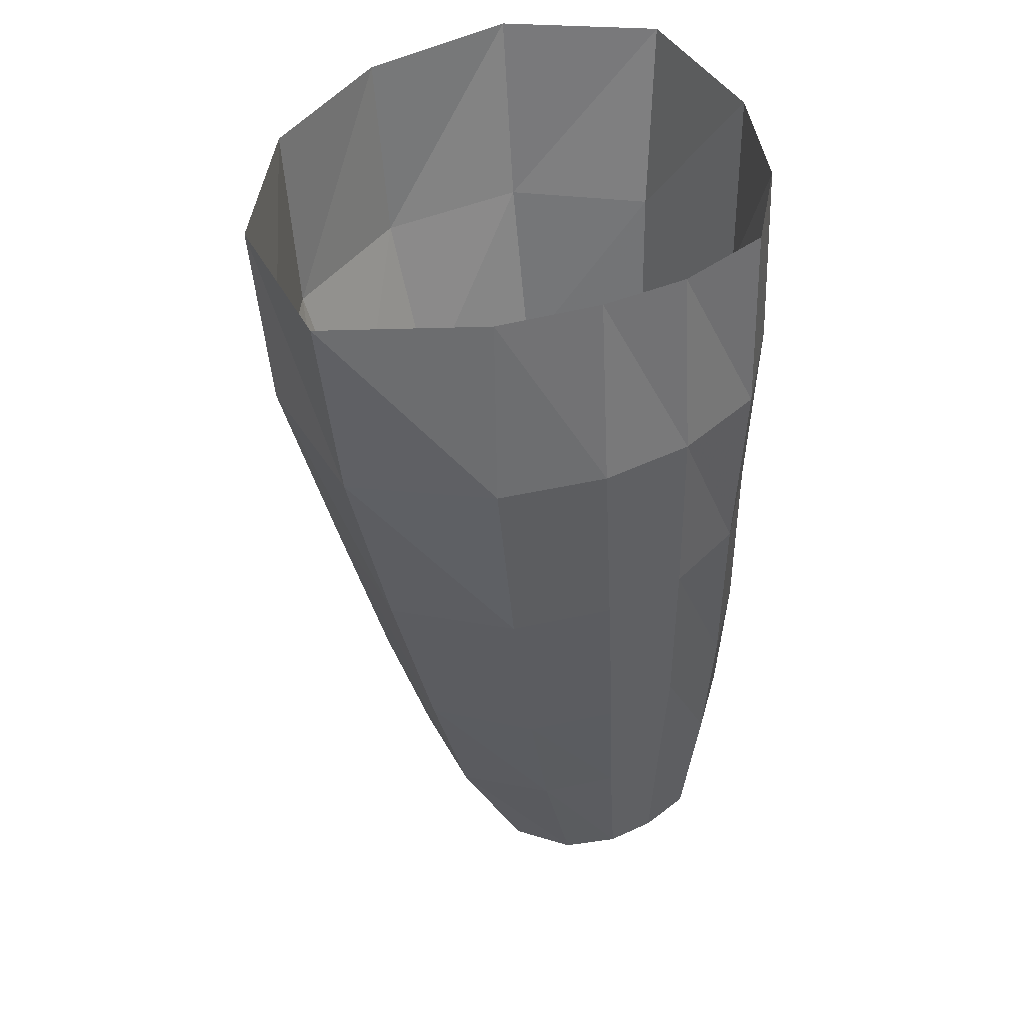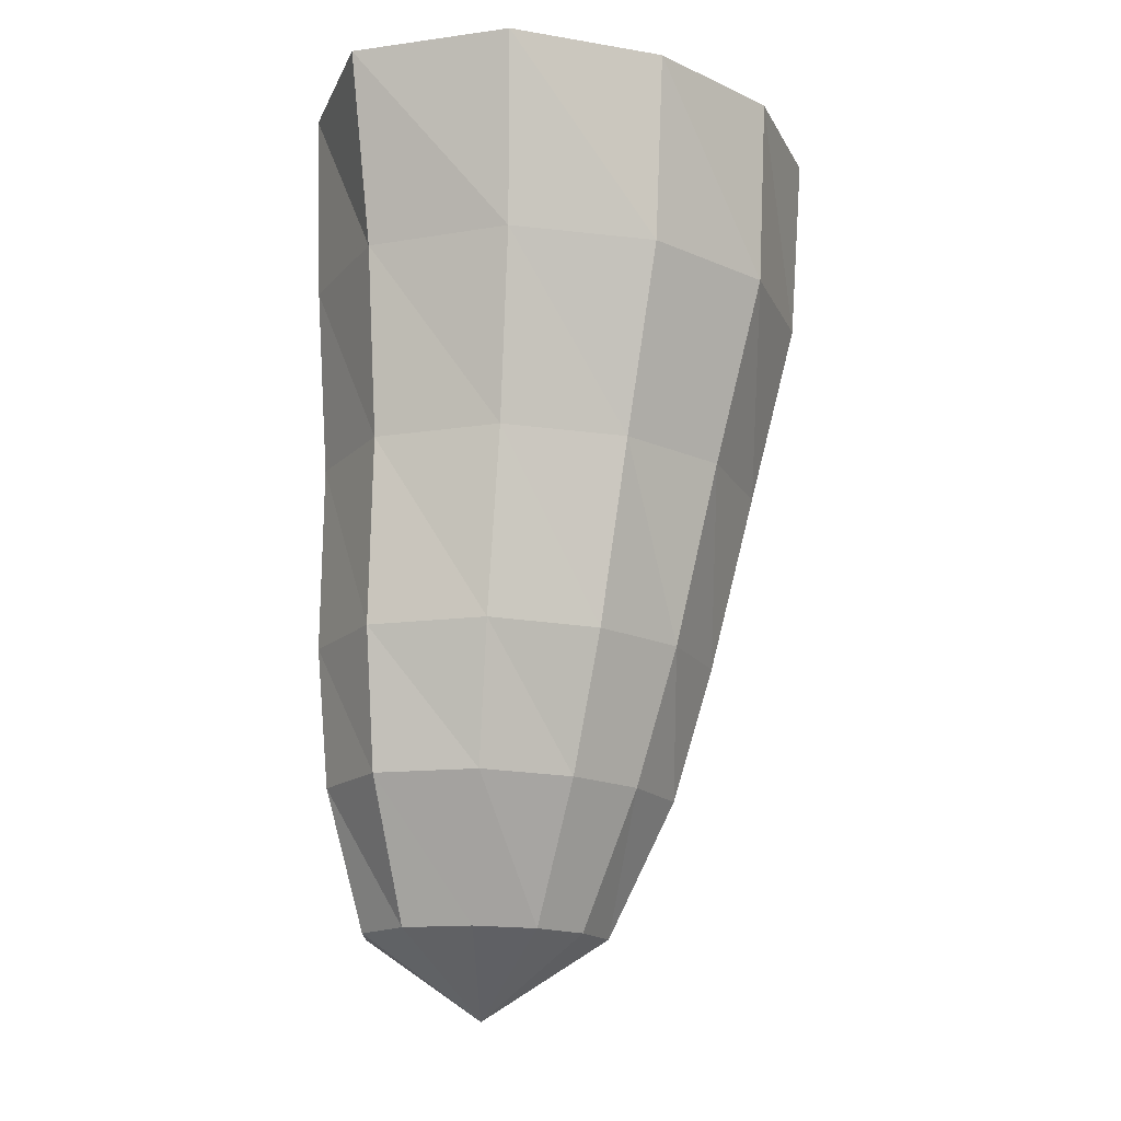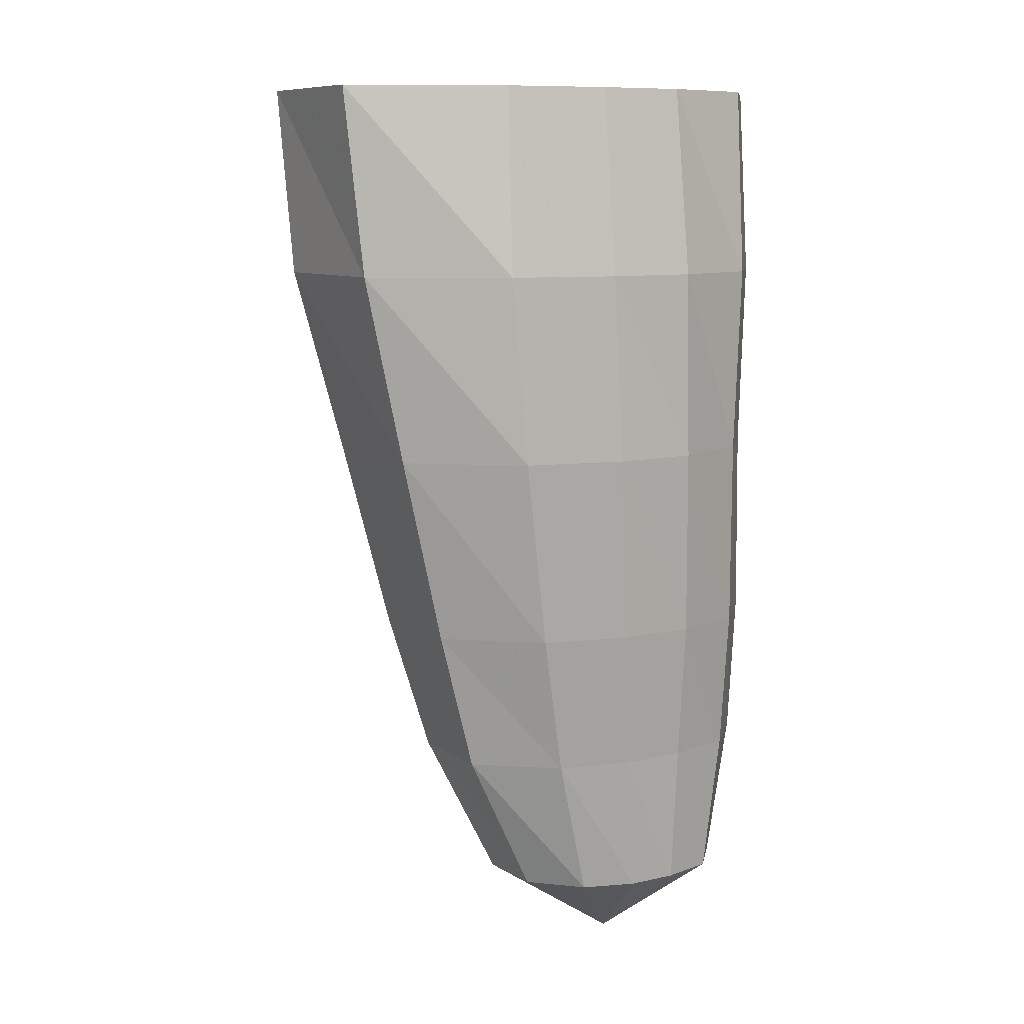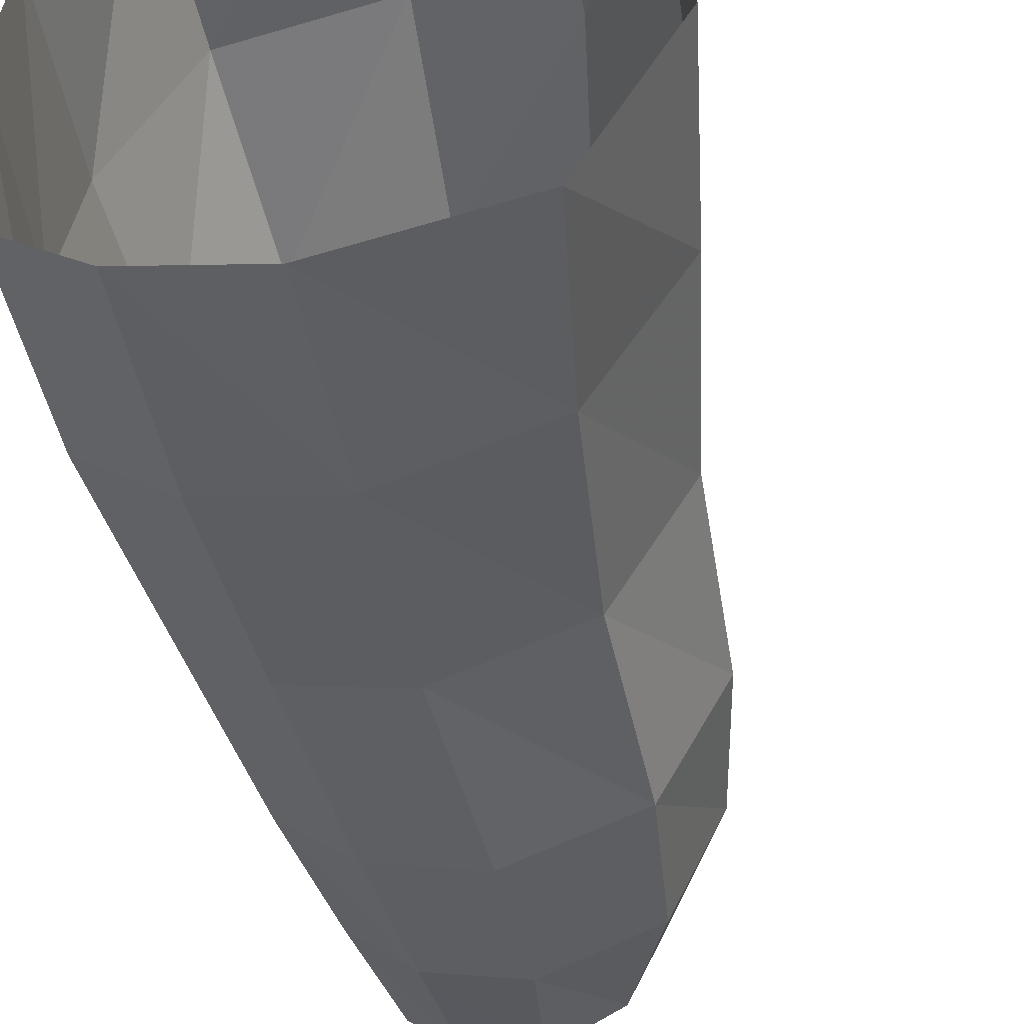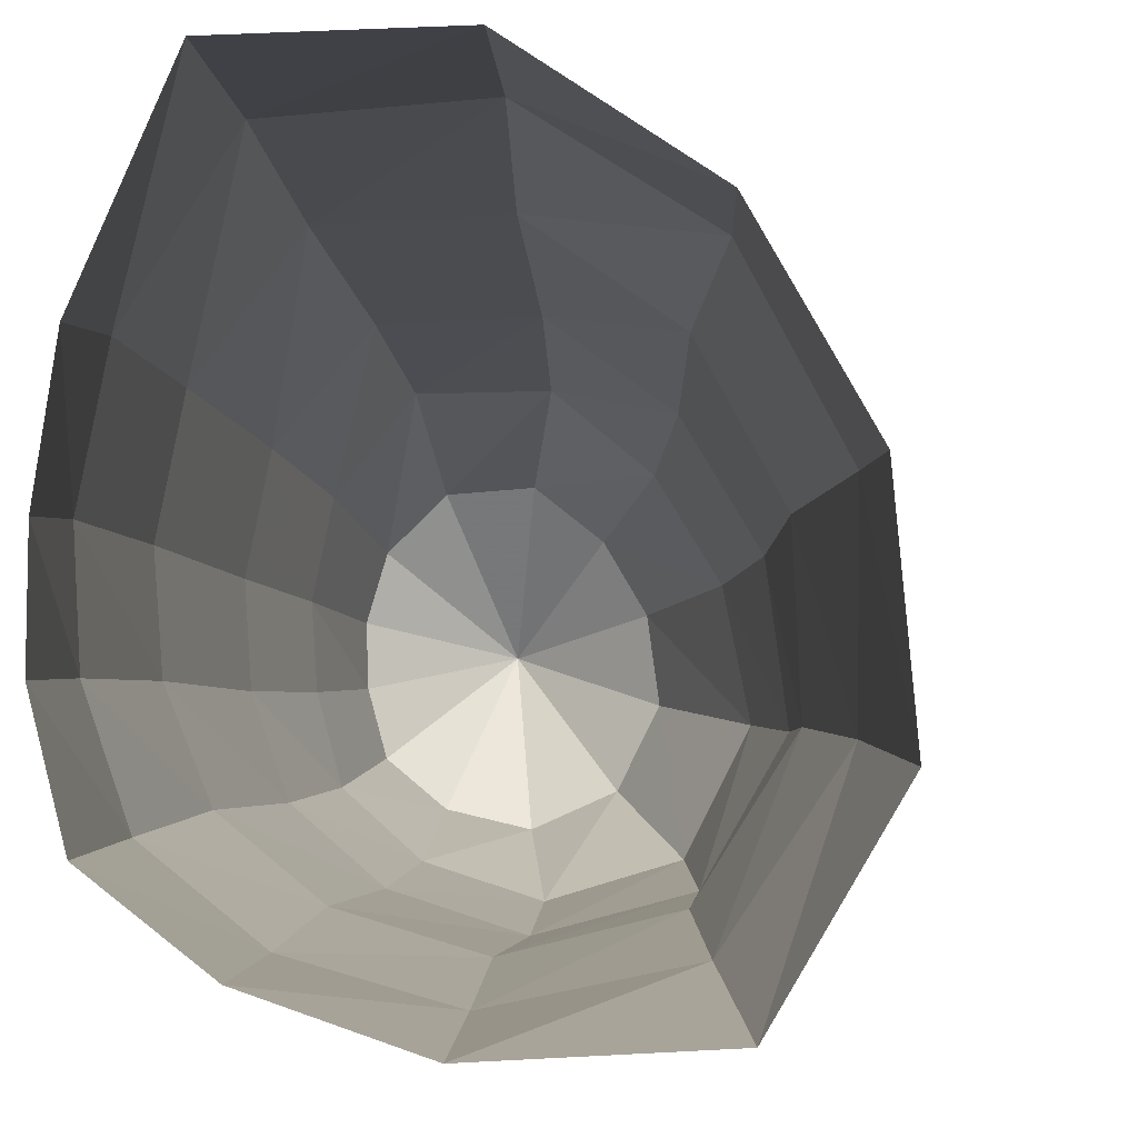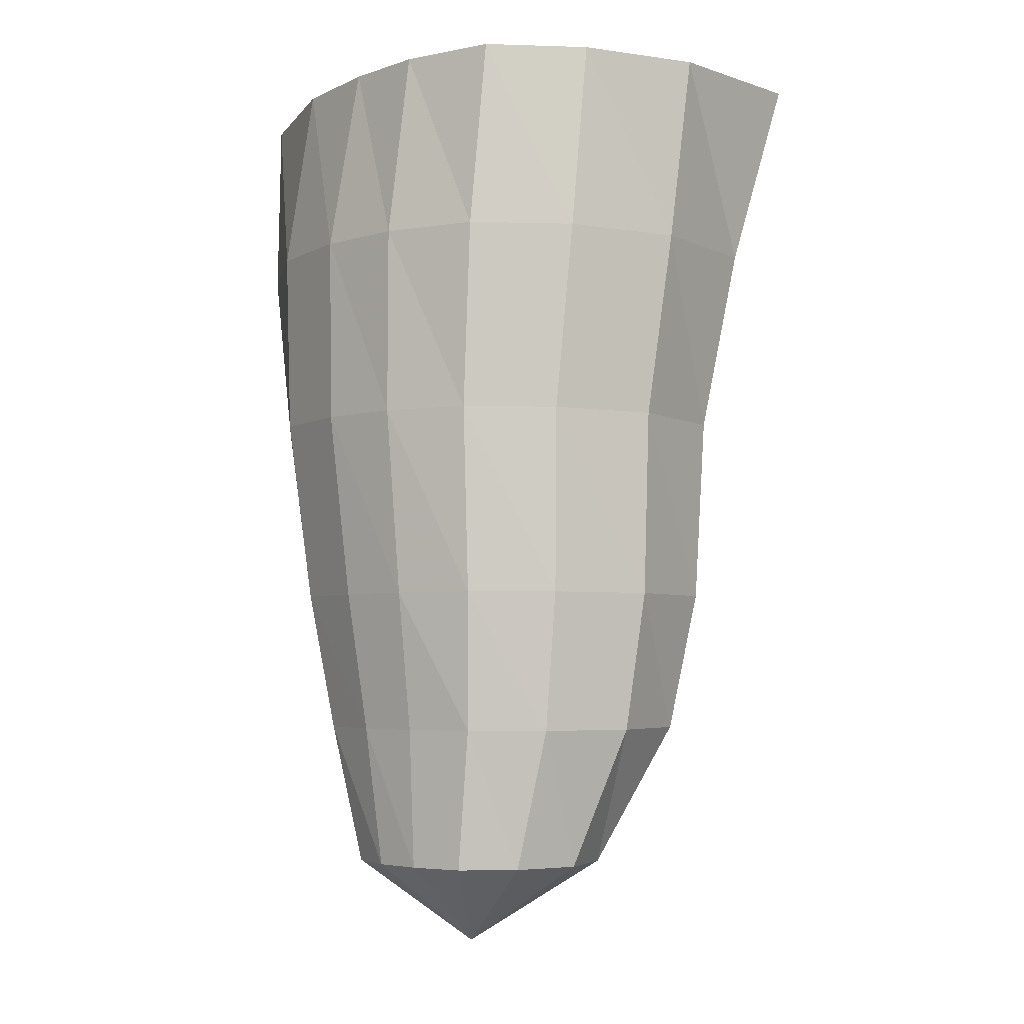
<metadata>
{"format":"obj","ext":"obj","renderer":"f3d","projection":"perspective","resolution":1024,"background":"white","views":[{"elev":45.0,"azim":63.5,"up":"+Y"},{"elev":-15.7,"azim":-104.1,"up":"+Y"},{"elev":9.2,"azim":60.3,"up":"+Y"},{"elev":-46.4,"azim":-163.3,"up":"+Z"},{"elev":-1.7,"azim":-171.2,"up":"+Z"},{"elev":-4.3,"azim":136.6,"up":"+Y"}]}
</metadata>
<code>
v -0.08669 -0.05239 2.668
v -1.41 -0.05239 2.68
v -2.502 -0.05239 1.953
v -3.147 -0.05239 0.8316
v -3.274 -0.05239 -0.5033
v -2.582 -0.05239 -1.689
v -1.234 -0.05239 -1.779
v -0.2604 -0.05239 -1.456
v 0.4315 -0.05239 -0.9266
v 0.6264 -0.05239 -0.1421
v 0.6133 -0.05239 0.577
v 0.4761 -0.05239 1.427
v 0.03436 -1.618 2.549
v -1.23 -1.618 2.626
v -2.309 -1.618 1.943
v -2.904 -1.618 0.834
v -2.895 -1.618 -0.4178
v -2.214 -1.618 -1.451
v -1.063 -1.618 -1.702
v -0.1002 -1.618 -1.439
v 0.5844 -1.618 -0.8972
v 0.8464 -1.618 -0.1339
v 0.8829 -1.618 0.6321
v 0.6973 -1.618 1.515
v 0.08755 -3.183 2.233
v -1.02 -3.183 2.272
v -1.925 -3.183 1.644
v -2.443 -3.183 0.7039
v -2.496 -3.183 -0.3843
v -1.916 -3.183 -1.316
v -0.895 -3.183 -1.575
v -0.02138 -3.183 -1.321
v 0.5902 -3.183 -0.8247
v 0.8659 -3.183 -0.1501
v 0.9166 -3.183 0.5641
v 0.7414 -3.183 1.391
v 0.0604 -4.749 1.867
v -0.8995 -4.749 1.897
v -1.669 -4.749 1.339
v -2.15 -4.749 0.5436
v -2.287 -4.749 -0.4337
v -1.784 -4.749 -1.321
v -0.8291 -4.749 -1.58
v -0.005058 -4.749 -1.322
v 0.5537 -4.749 -0.8427
v 0.7767 -4.749 -0.2118
v 0.8158 -4.749 0.4285
v 0.6592 -4.749 1.168
v 0.05907 -5.918 1.565
v -0.7632 -5.918 1.573
v -1.381 -5.918 1.061
v -1.784 -5.918 0.4085
v -1.955 -5.918 -0.4153
v -1.555 -5.918 -1.207
v -0.7218 -5.918 -1.461
v 0.01567 -5.918 -1.23
v 0.5067 -5.918 -0.7924
v 0.6599 -5.918 -0.2223
v 0.694 -5.918 0.3208
v 0.5592 -5.918 0.9463
v 0.09257 -7.088 1.018
v -0.4688 -7.088 1.058
v -0.908 -7.088 0.7134
v -1.182 -7.088 0.2517
v -1.261 -7.088 -0.3115
v -0.9933 -7.088 -0.8452
v -0.4509 -7.088 -1.088
v 0.09312 -7.088 -0.9641
v 0.4771 -7.088 -0.6464
v 0.596 -7.088 -0.2072
v 0.6084 -7.088 0.2081
v 0.4735 -7.088 0.6489
v -0.2437 -7.79 -0.01376
f 73 61 62
f 73 62 63
f 73 63 64
f 73 64 65
f 73 65 66
f 73 66 67
f 73 67 68
f 73 68 69
f 73 69 70
f 73 70 71
f 73 71 72
f 73 72 61
f 61 49 50
f 61 50 62
f 62 50 51
f 62 51 63
f 63 51 52
f 63 52 64
f 64 52 53
f 64 53 65
f 65 53 54
f 65 54 66
f 66 54 55
f 66 55 67
f 67 55 56
f 67 56 68
f 68 56 57
f 68 57 69
f 69 57 58
f 69 58 70
f 70 58 59
f 70 59 71
f 71 59 60
f 71 60 72
f 72 60 49
f 72 49 61
f 49 37 38
f 49 38 50
f 50 38 39
f 50 39 51
f 51 39 40
f 51 40 52
f 52 40 41
f 52 41 53
f 53 41 42
f 53 42 54
f 54 42 43
f 54 43 55
f 55 43 44
f 55 44 56
f 56 44 45
f 56 45 57
f 57 45 46
f 57 46 58
f 58 46 47
f 58 47 59
f 59 47 48
f 59 48 60
f 60 48 37
f 60 37 49
f 37 25 26
f 37 26 38
f 38 26 27
f 38 27 39
f 39 27 28
f 39 28 40
f 40 28 29
f 40 29 41
f 41 29 30
f 41 30 42
f 42 30 31
f 42 31 43
f 43 31 32
f 43 32 44
f 44 32 33
f 44 33 45
f 45 33 34
f 45 34 46
f 46 34 35
f 46 35 47
f 47 35 36
f 47 36 48
f 48 36 25
f 48 25 37
f 25 13 14
f 25 14 26
f 26 14 15
f 26 15 27
f 27 15 16
f 27 16 28
f 28 16 17
f 28 17 29
f 29 17 18
f 29 18 30
f 30 18 19
f 30 19 31
f 31 19 20
f 31 20 32
f 32 20 21
f 32 21 33
f 33 21 22
f 33 22 34
f 34 22 23
f 34 23 35
f 35 23 24
f 35 24 36
f 36 24 13
f 36 13 25
f 13 1 2
f 13 2 14
f 14 2 3
f 14 3 15
f 15 3 4
f 15 4 16
f 16 4 5
f 16 5 17
f 17 5 6
f 17 6 18
f 18 6 7
f 18 7 19
f 19 7 8
f 19 8 20
f 20 8 9
f 20 9 21
f 21 9 10
f 21 10 22
f 22 10 11
f 22 11 23
f 23 11 12
f 23 12 24
f 24 12 1
f 24 1 13

</code>
